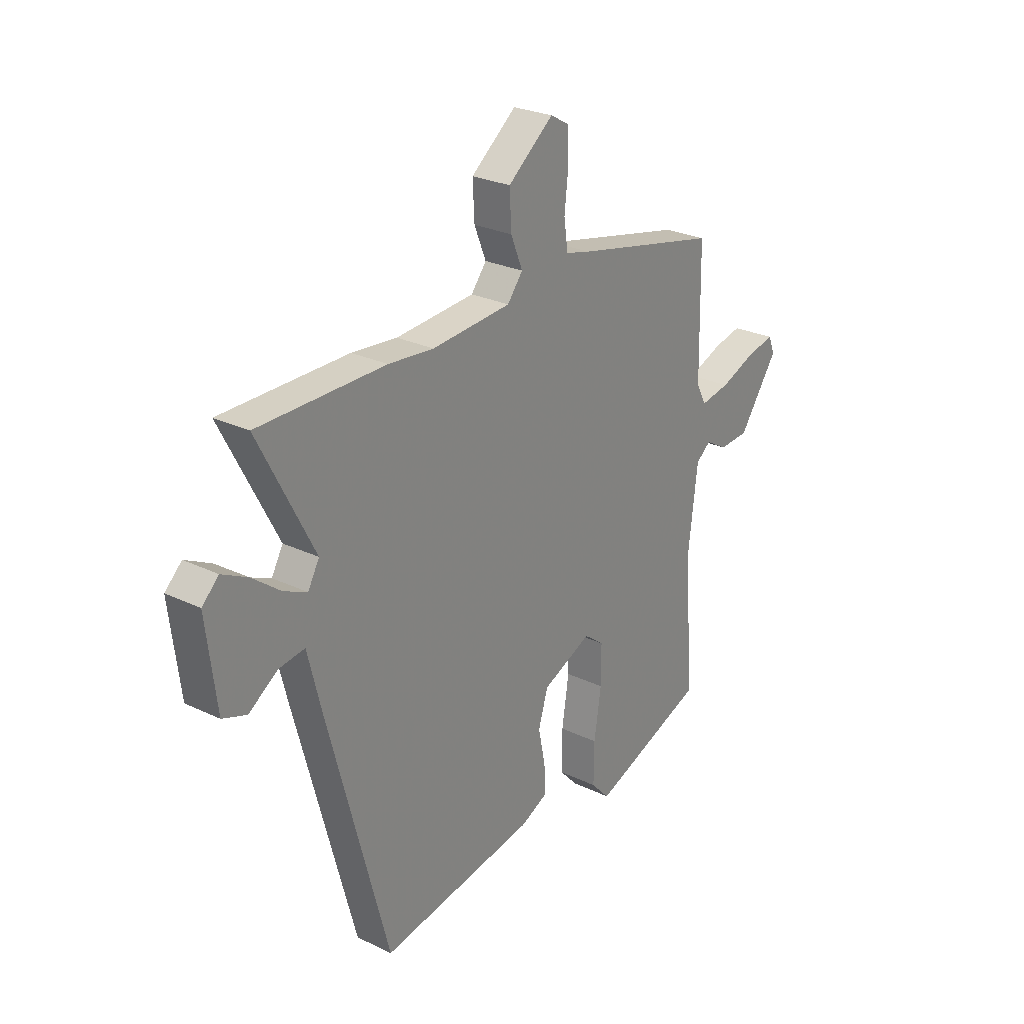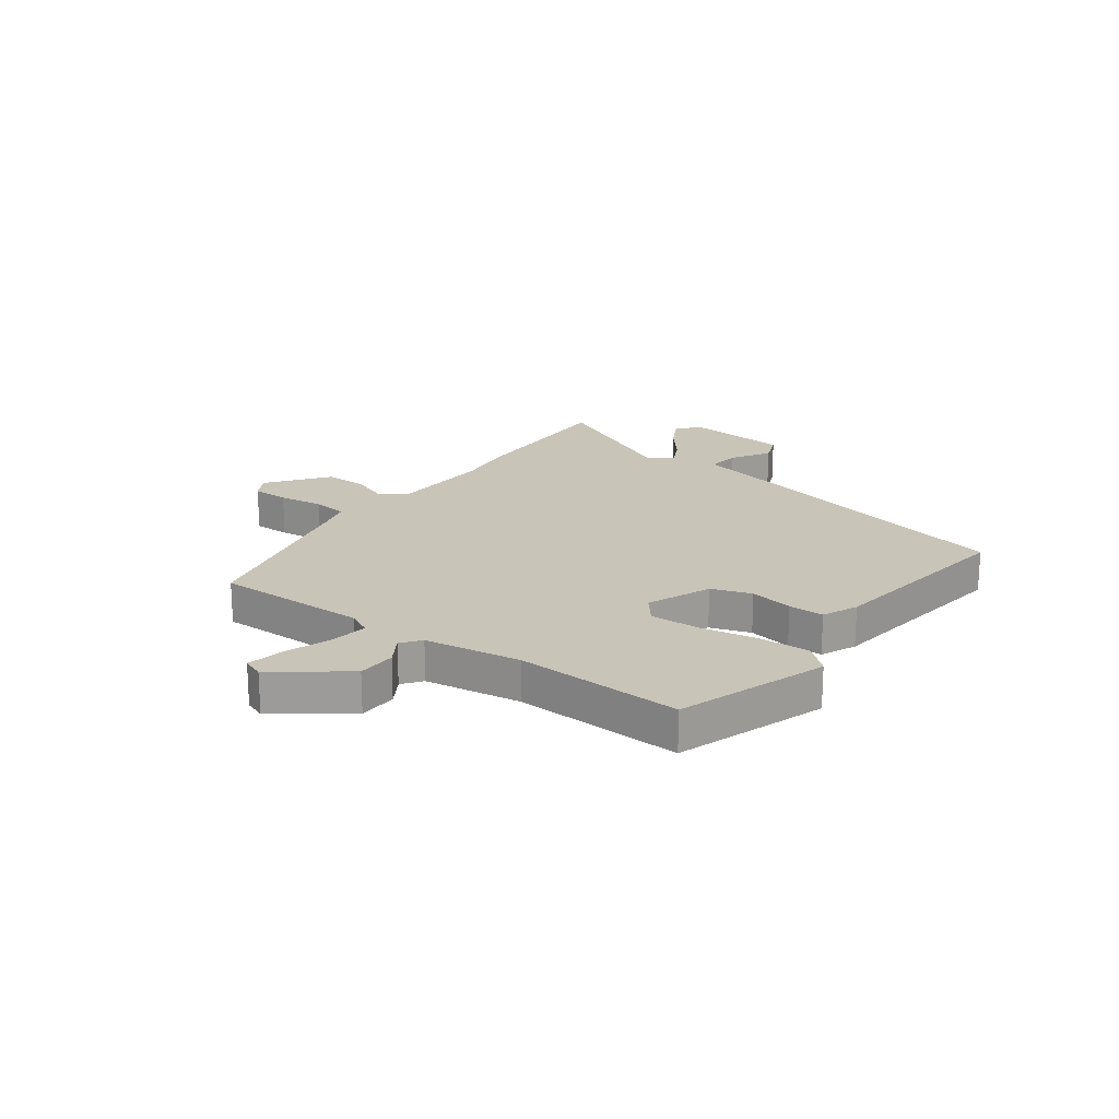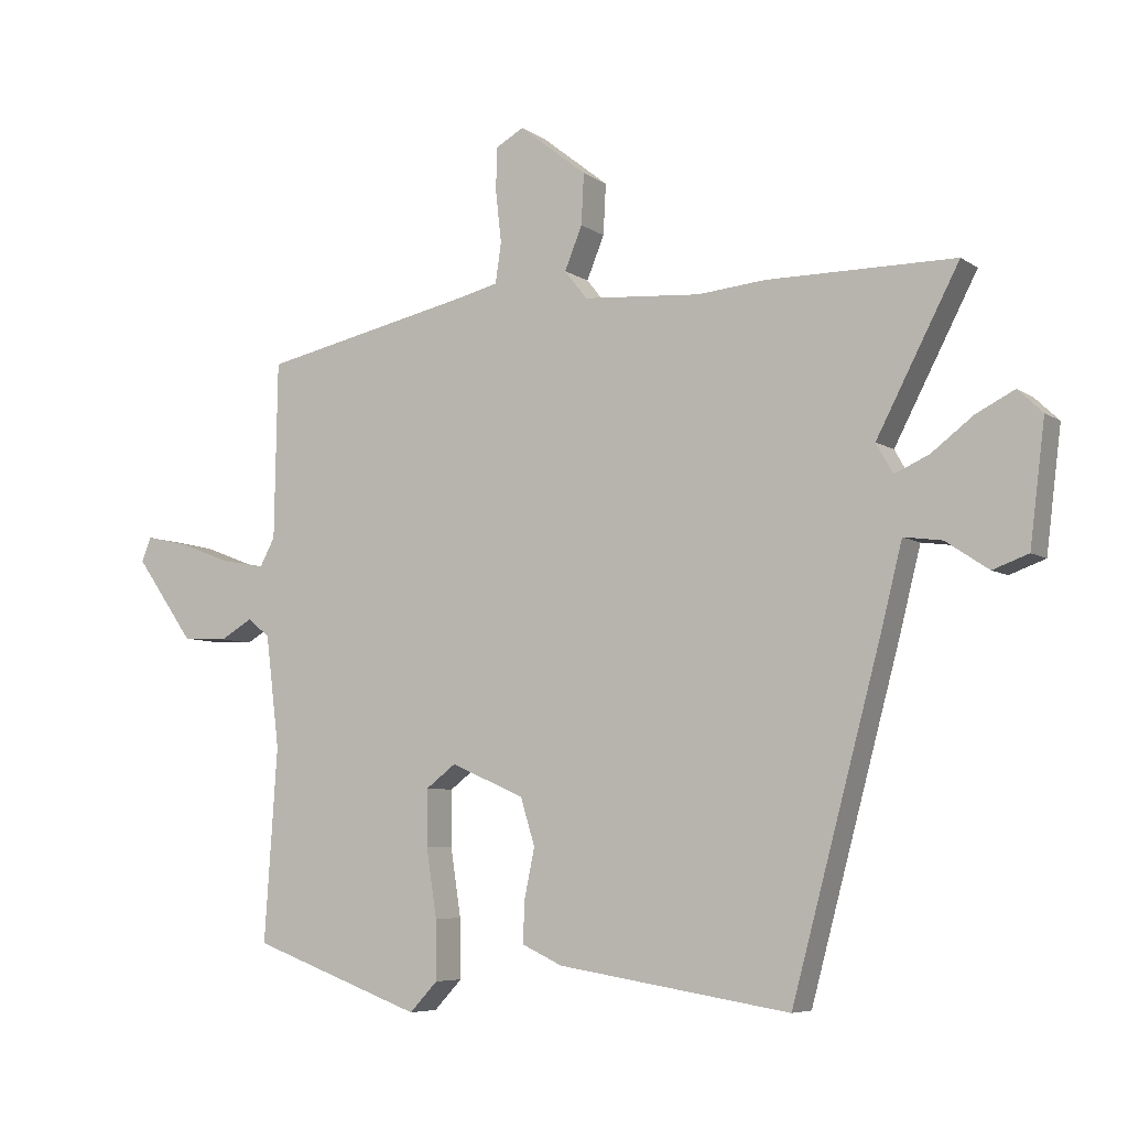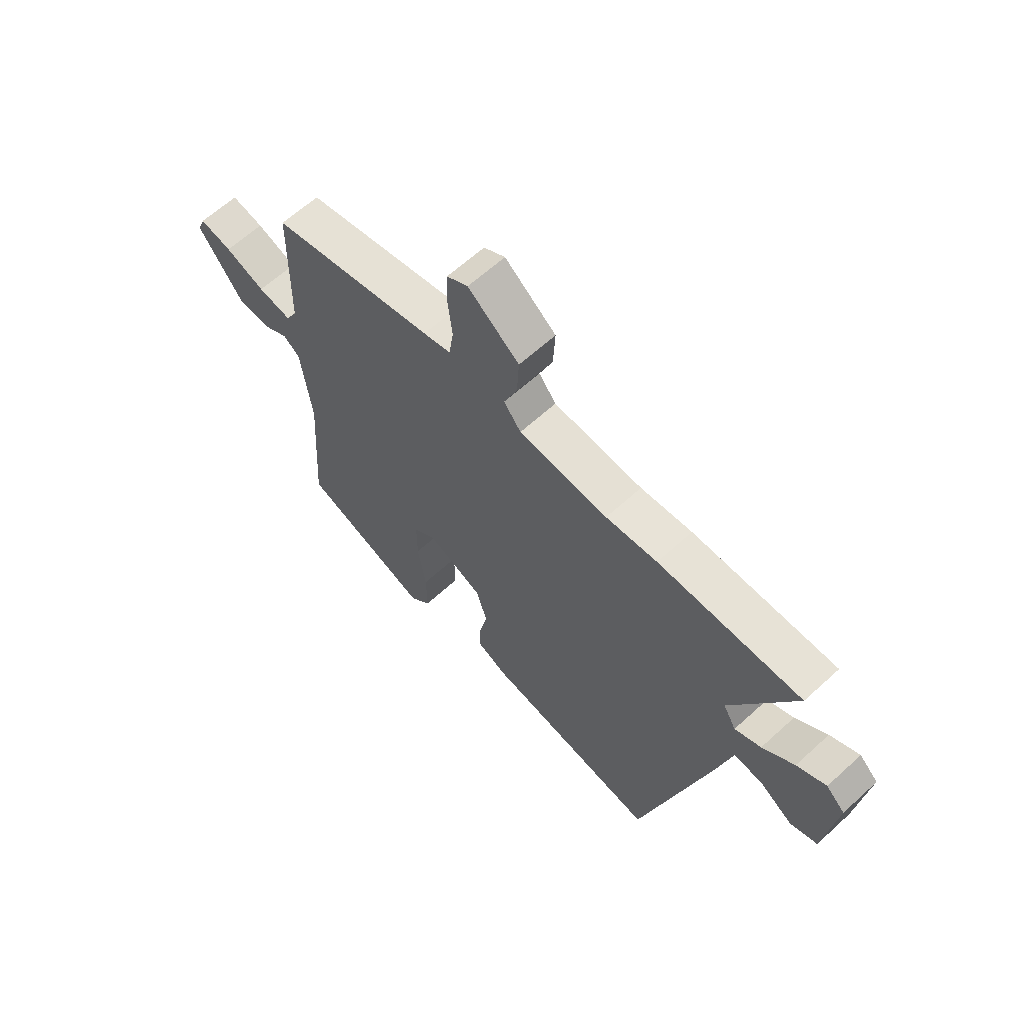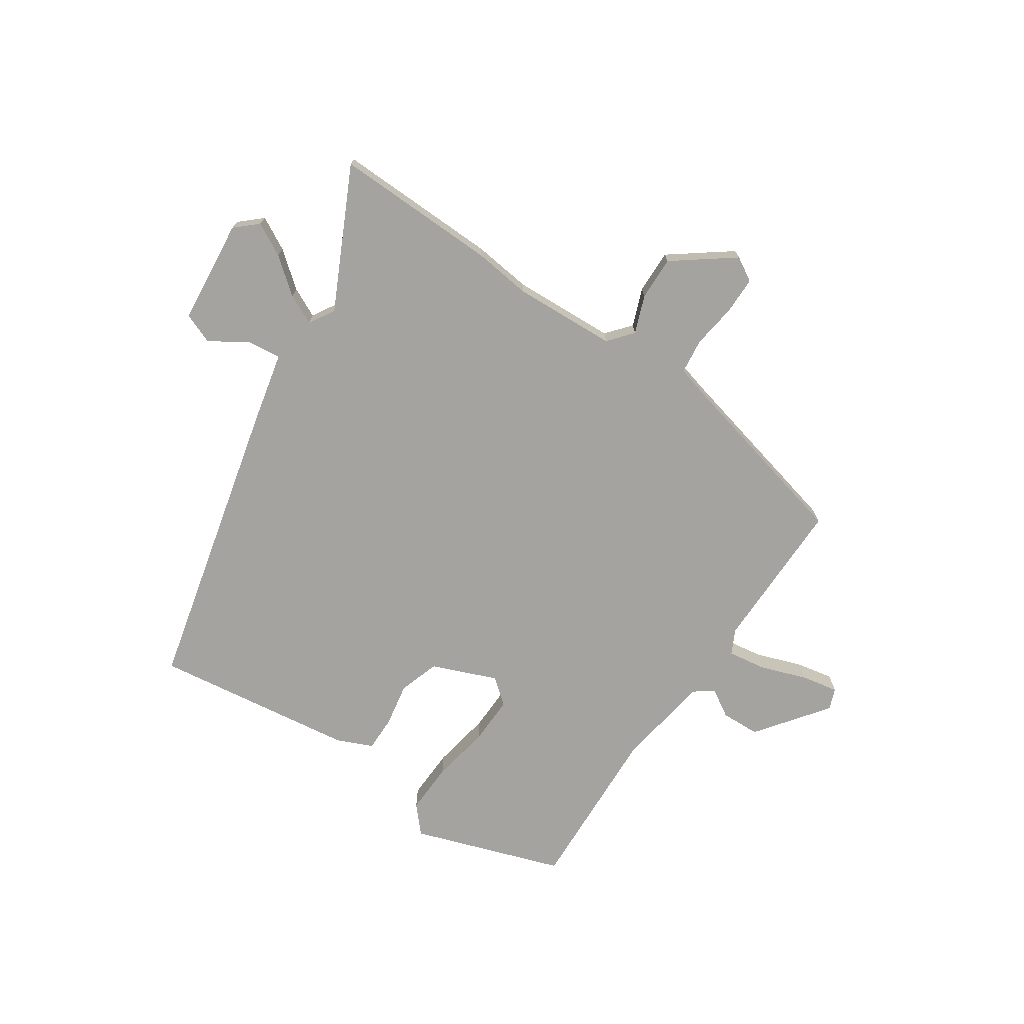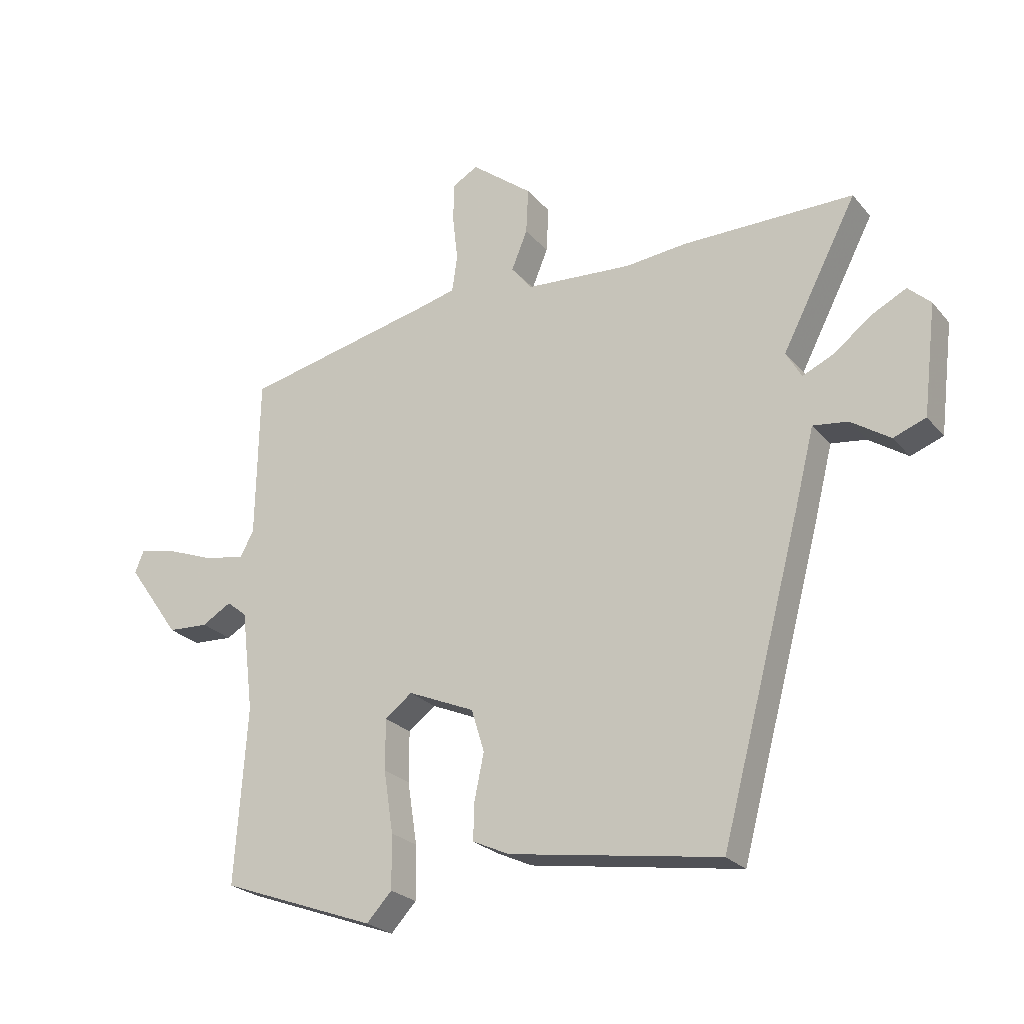
<metadata>
{"format":"obj","ext":"obj","renderer":"f3d","projection":"perspective","resolution":1024,"background":"white","views":[{"elev":26.3,"azim":-52.9,"up":"+Z"},{"elev":20.2,"azim":124.7,"up":"+Y"},{"elev":-6.4,"azim":-151.6,"up":"+Z"},{"elev":63.0,"azim":-132.8,"up":"+Z"},{"elev":-72.9,"azim":-35.3,"up":"+Y"},{"elev":-24.6,"azim":-149.9,"up":"+Z"}]}
</metadata>
<code>
v 0.483 0.07 -0.439
v 0.22 0.07 -0.536
v 0.177 0.07 -0.49
v 0.178 0.07 -0.399
v 0.194 0.07 -0.294
v 0.194 0.07 -0.208
v 0.148 0.07 -0.173
v 0.035 0.07 -0.222
v 0.013 0.07 -0.294
v 0.029 0.07 -0.371
v 0.031 0.07 -0.434
v -0.031 0.07 -0.463
v -0.388 0.07 -0.52
v -0.526 0.07 -0.004
v -0.558 0.07 0.123
v -0.617 0.07 0.115
v -0.683 0.07 0.071
v -0.738 0.07 0.091
v -0.761 0.07 0.277
v -0.723 0.07 0.313
v -0.664 0.07 0.283
v -0.6 0.07 0.234
v -0.547 0.07 0.21
v -0.521 0.07 0.256
v -0.648 0.07 0.5
v -0.358 0.07 0.5
v -0.254 0.07 0.49
v -0.073 0.07 0.503
v -0.038 0.07 0.547
v -0.065 0.07 0.613
v -0.069 0.07 0.691
v 0.035 0.07 0.773
v 0.078 0.07 0.749
v 0.08 0.07 0.683
v 0.071 0.07 0.603
v 0.08 0.07 0.541
v 0.136 0.07 0.527
v 0.47 0.07 0.454
v 0.475 0.07 0.182
v 0.498 0.07 0.139
v 0.566 0.07 0.151
v 0.647 0.07 0.182
v 0.712 0.07 0.196
v 0.727 0.07 0.159
v 0.637 0.07 0.032
v 0.568 0.07 0.028
v 0.518 0.07 0.057
v 0.484 0.07 0.03
v 0.463 0.07 -0.142
v 0.483 0 -0.439
v 0.22 0 -0.536
v 0.177 0 -0.49
v 0.178 0 -0.399
v 0.194 0 -0.294
v 0.194 0 -0.208
v 0.148 0 -0.173
v 0.035 0 -0.222
v 0.013 0 -0.294
v 0.029 0 -0.371
v 0.031 0 -0.434
v -0.031 0 -0.463
v -0.388 0 -0.52
v -0.526 0 -0.004
v -0.558 0 0.123
v -0.617 0 0.115
v -0.683 0 0.071
v -0.738 0 0.091
v -0.761 0 0.277
v -0.723 0 0.313
v -0.664 0 0.283
v -0.6 0 0.234
v -0.547 0 0.21
v -0.521 0 0.256
v -0.648 0 0.5
v -0.358 0 0.5
v -0.254 0 0.49
v -0.073 0 0.503
v -0.038 0 0.547
v -0.065 0 0.613
v -0.069 0 0.691
v 0.035 0 0.773
v 0.078 0 0.749
v 0.08 0 0.683
v 0.071 0 0.603
v 0.08 0 0.541
v 0.136 0 0.527
v 0.47 0 0.454
v 0.475 0 0.182
v 0.498 0 0.139
v 0.566 0 0.151
v 0.647 0 0.182
v 0.712 0 0.196
v 0.727 0 0.159
v 0.637 0 0.032
v 0.568 0 0.028
v 0.518 0 0.057
v 0.484 0 0.03
v 0.463 0 -0.142
f 44 45 46 47
f 42 43 44 47
f 41 42 47 48
f 40 41 48
f 39 40 48
f 37 38 39
f 36 37 39 48
f 32 33 34 35
f 32 35 36
f 29 30 31 32
f 29 32 36
f 28 29 36 48
f 24 25 26 27
f 23 24 27 28
f 19 20 21 22
f 19 22 23
f 16 17 18 19
f 15 16 19 23
f 9 10 11 12
f 9 12 13 14
f 2 3 4 5
f 49 1 2 5
f 49 5 6
f 48 49 6 7
f 28 48 7 8
f 14 15 23 28
f 8 9 14 28
f 96 95 94 93
f 96 93 92 91
f 97 96 91 90
f 97 90 89
f 97 89 88
f 88 87 86
f 97 88 86 85
f 84 83 82 81
f 85 84 81
f 81 80 79 78
f 85 81 78
f 97 85 78 77
f 76 75 74 73
f 77 76 73 72
f 71 70 69 68
f 72 71 68
f 68 67 66 65
f 72 68 65 64
f 61 60 59 58
f 63 62 61 58
f 54 53 52 51
f 54 51 50 98
f 55 54 98
f 56 55 98 97
f 57 56 97 77
f 77 72 64 63
f 77 63 58 57
f 1 50 51 2
f 2 51 52 3
f 3 52 53 4
f 4 53 54 5
f 5 54 55 6
f 6 55 56 7
f 7 56 57 8
f 8 57 58 9
f 9 58 59 10
f 10 59 60 11
f 11 60 61 12
f 12 61 62 13
f 13 62 63 14
f 14 63 64 15
f 15 64 65 16
f 16 65 66 17
f 17 66 67 18
f 18 67 68 19
f 19 68 69 20
f 20 69 70 21
f 21 70 71 22
f 22 71 72 23
f 23 72 73 24
f 24 73 74 25
f 25 74 75 26
f 26 75 76 27
f 27 76 77 28
f 28 77 78 29
f 29 78 79 30
f 30 79 80 31
f 31 80 81 32
f 32 81 82 33
f 33 82 83 34
f 34 83 84 35
f 35 84 85 36
f 36 85 86 37
f 37 86 87 38
f 38 87 88 39
f 39 88 89 40
f 40 89 90 41
f 41 90 91 42
f 42 91 92 43
f 43 92 93 44
f 44 93 94 45
f 45 94 95 46
f 46 95 96 47
f 47 96 97 48
f 48 97 98 49
f 49 98 50 1

</code>
